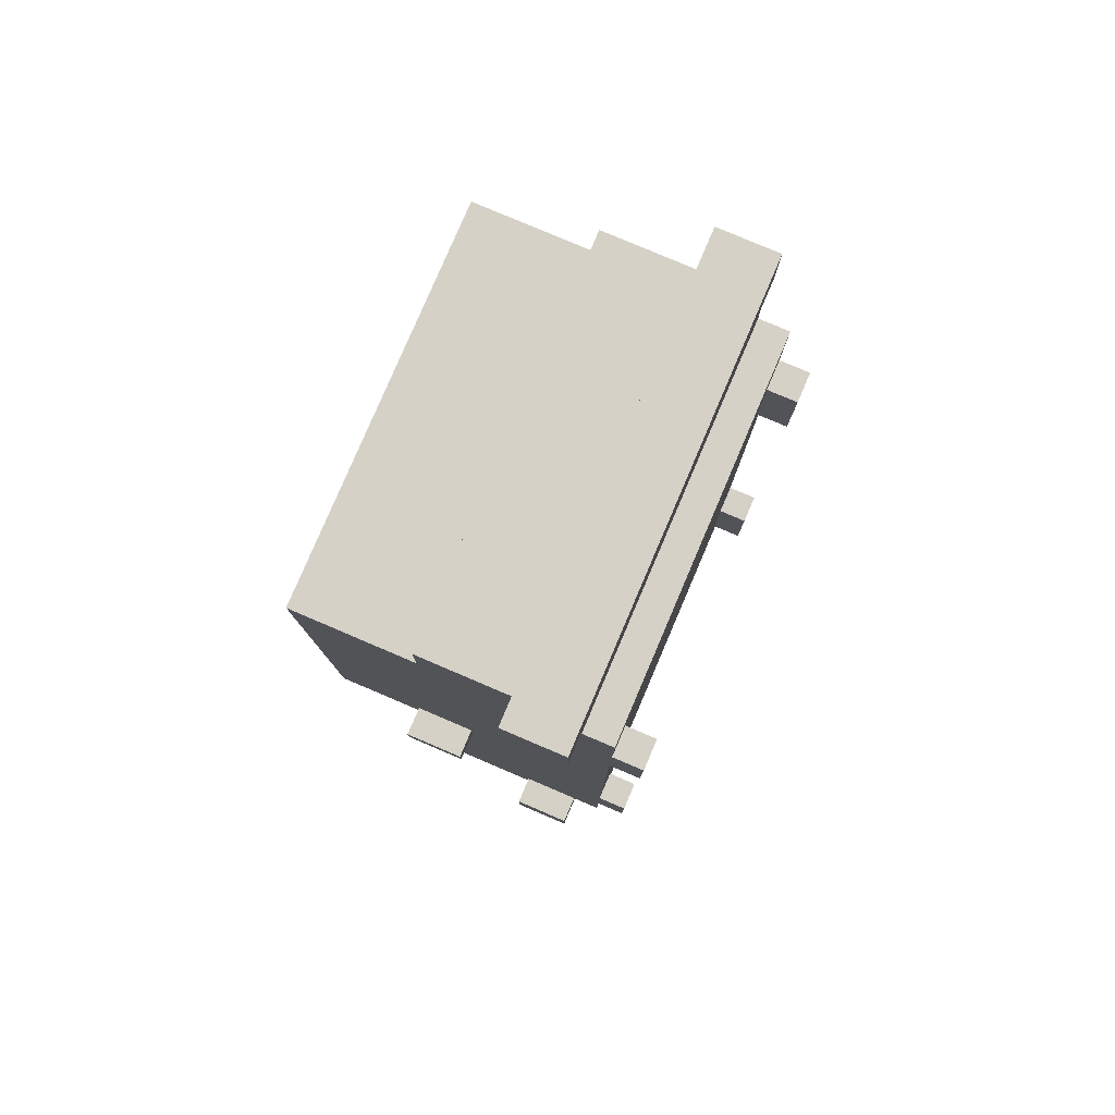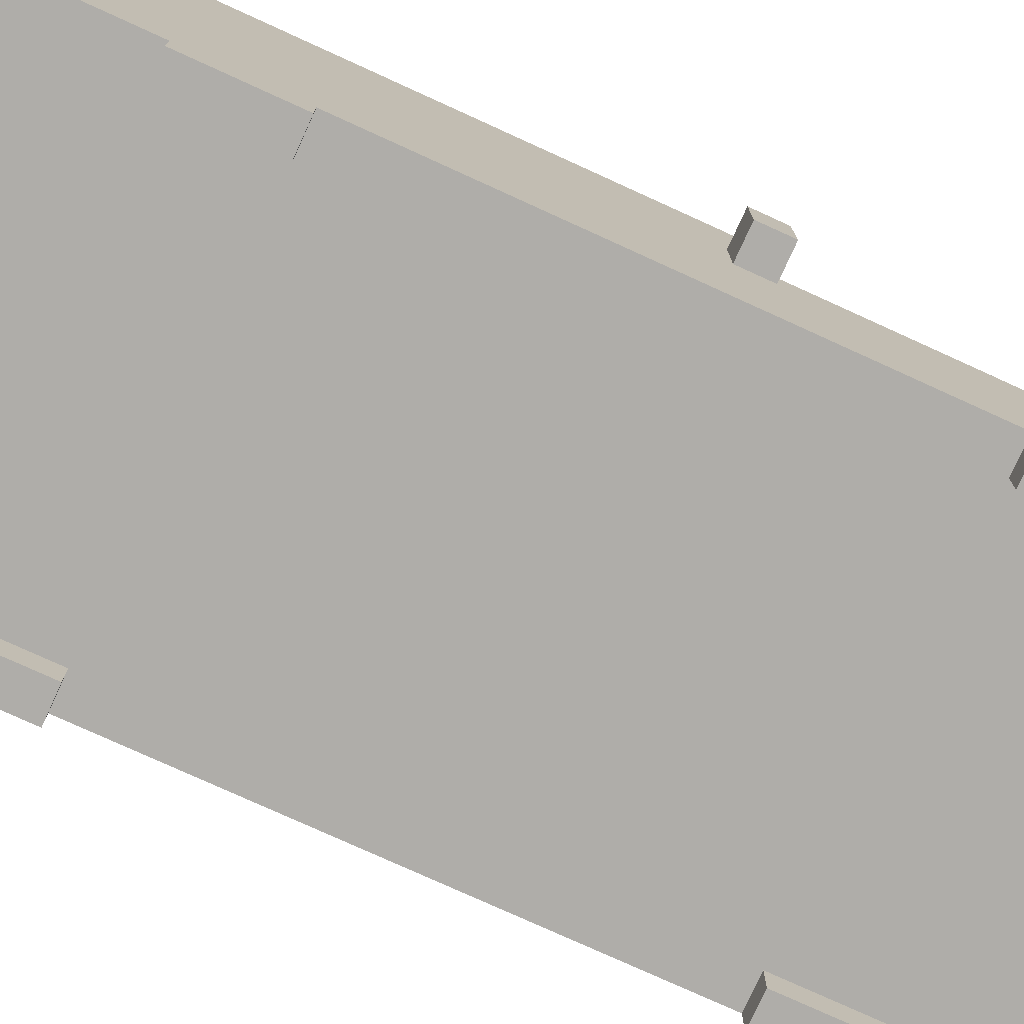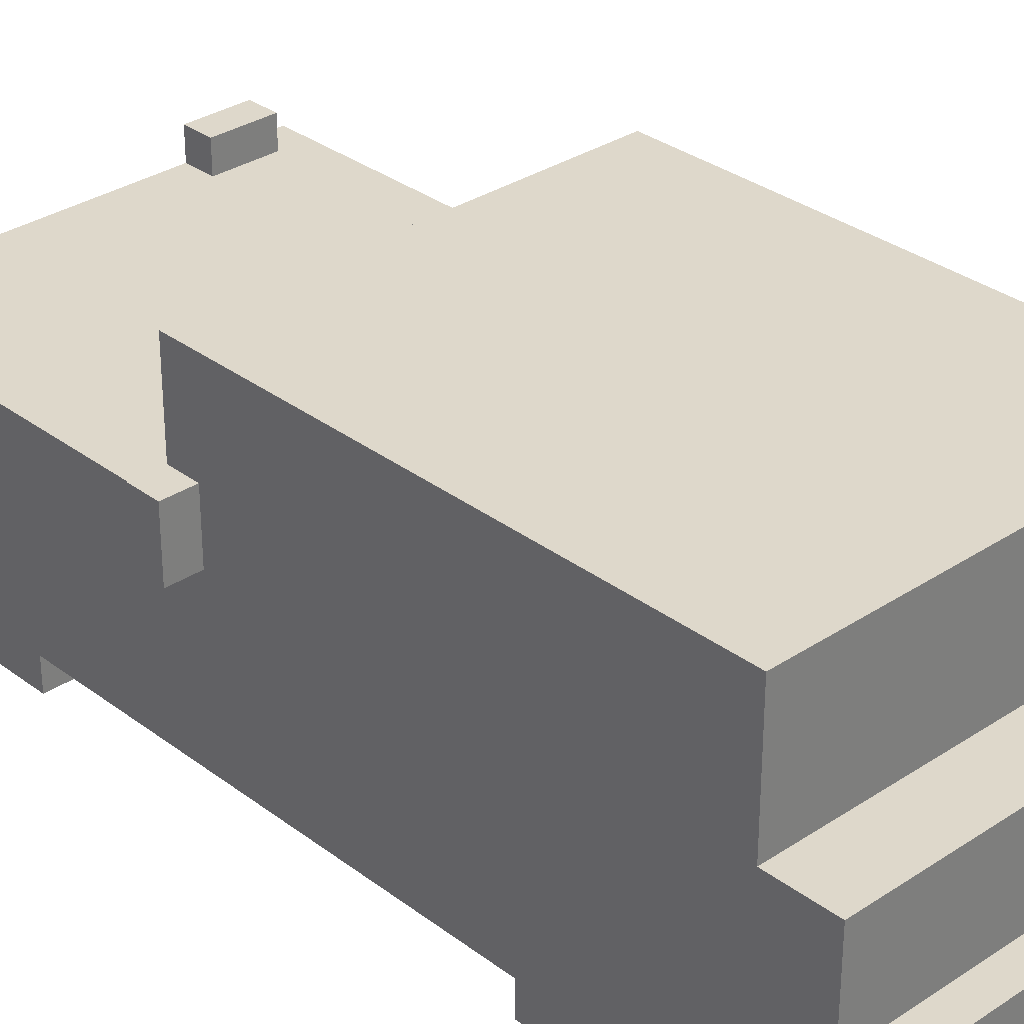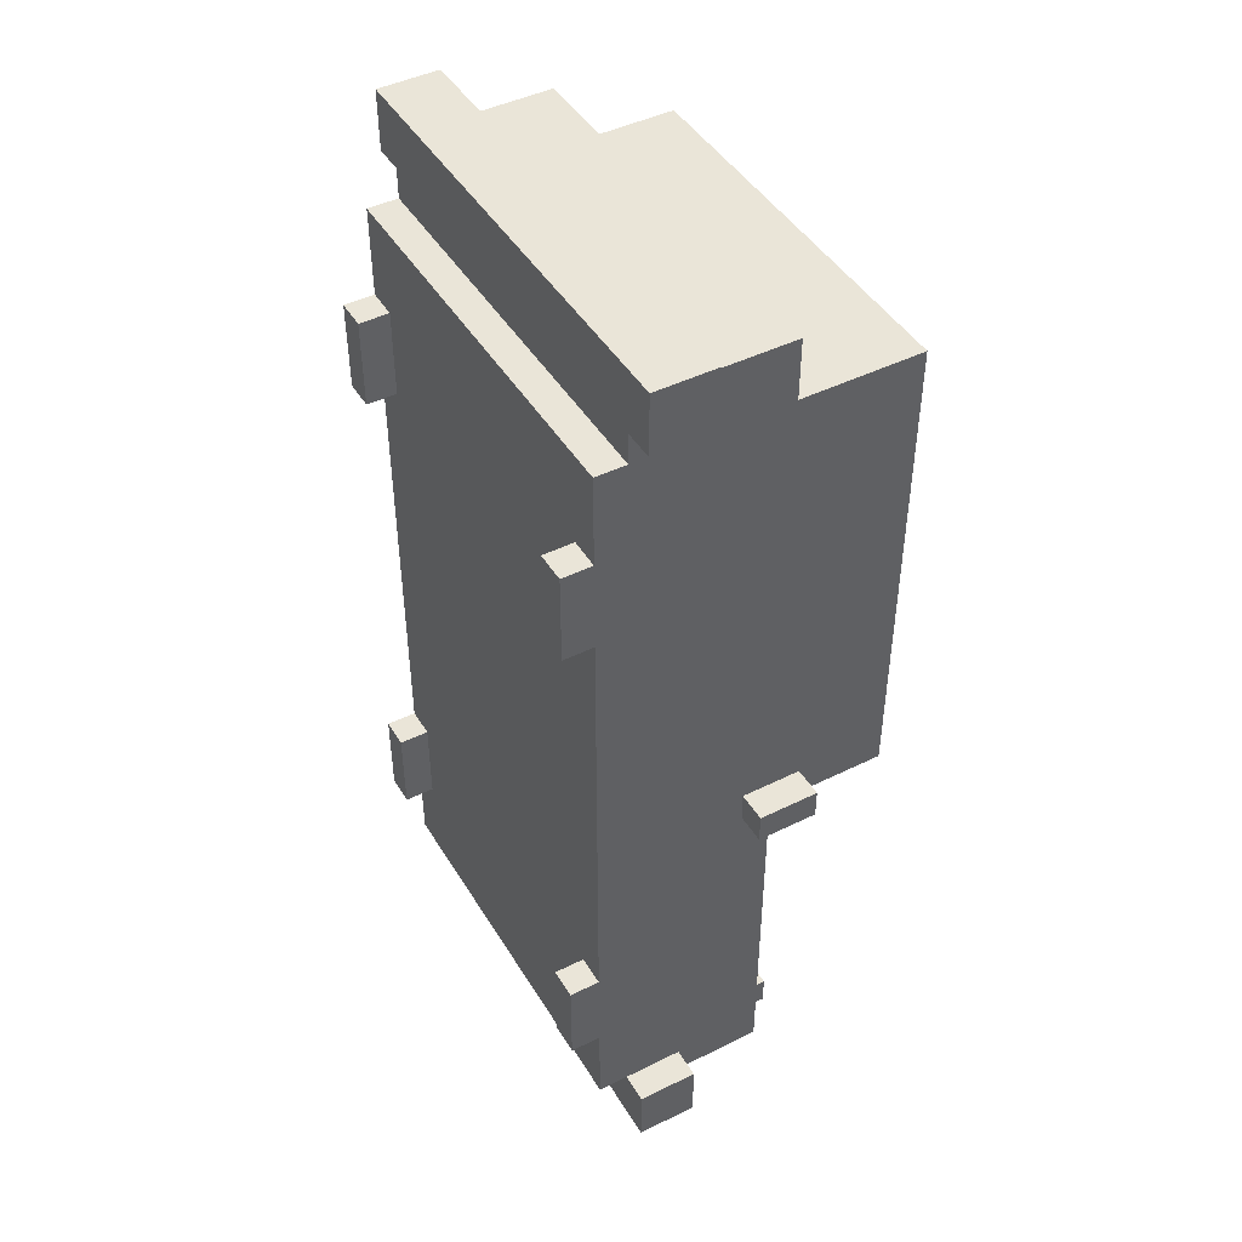
<metadata>
{"format":"obj","ext":"obj","renderer":"f3d","projection":"perspective","resolution":1024,"background":"white","views":[{"elev":79.6,"azim":-66.9,"up":"+Z"},{"elev":-77.2,"azim":65.5,"up":"+Y"},{"elev":31.6,"azim":-43.2,"up":"+Y"},{"elev":45.4,"azim":60.3,"up":"+Z"}]}
</metadata>
<code>
v -7.5 2 16
v -7.5 2 14
v -7.5 2 -14
v -7.5 2 -16
v -7.5 4 16
v -7.5 4 14
v -7.5 4 -14
v -7.5 4 -16
v -7.5 6 -2
v -7.5 6 -3
v -7.5 8 -2
v -7.5 8 -3
v -6.5 0 10
v -6.5 0 7
v -6.5 0 -8
v -6.5 0 -11
v -6.5 1 13
v -6.5 1 11
v -6.5 1 10
v -6.5 1 7
v -6.5 1 6
v -6.5 1 -7
v -6.5 1 -8
v -6.5 1 -11
v -6.5 1 -12
v -6.5 1 -14
v -6.5 2 14
v -6.5 2 13
v -6.5 2 6
v -6.5 2 -7
v -6.5 2 -14
v -6.5 3 14
v -6.5 3 11
v -6.5 3 -12
v -6.5 3 -14
v -6.5 4 15
v -6.5 4 14
v -6.5 4 11
v -6.5 4 10
v -6.5 4 7
v -6.5 4 6
v -6.5 4 -7
v -6.5 4 -8
v -6.5 4 -11
v -6.5 4 -12
v -6.5 4 -14
v -6.5 4 -15
v -6.5 5 15
v -6.5 5 14
v -6.5 5 10
v -6.5 5 7
v -6.5 5 5
v -6.5 5 3
v -6.5 5 -8
v -6.5 5 -11
v -6.5 6 5
v -6.5 6 3
v -6.5 6 -2
v -6.5 6 -3
v -6.5 7 15
v -6.5 7 14
v -6.5 7 13
v -6.5 7 12
v -6.5 7 8
v -6.5 7 6
v -6.5 7 -2
v -6.5 7 -3
v -6.5 7 -15
v -6.5 8 -2
v -6.5 8 -3
v -6.5 10 12
v -6.5 10 8
v -6.5 10 6
v -6.5 10 -2
v -6.5 11 13
v -6.5 11 -3
v -5.5 7 -14
v -5.5 7 -15
v -5.5 8 -14
v -5.5 8 -15
v 3.5 7 -14
v 3.5 7 -15
v 3.5 8 -14
v 3.5 8 -15
v 4.5 4 6
v 4.5 4 -2
v 4.5 7 6
v 4.5 7 -2
v 5.5 0 10
v 5.5 0 7
v 5.5 0 -8
v 5.5 0 -11
v 5.5 1 10
v 5.5 1 7
v 5.5 1 -8
v 5.5 1 -11
v -5.5 0 10
v -5.5 0 7
v -5.5 0 -8
v -5.5 0 -11
v -5.5 1 10
v -5.5 1 7
v -5.5 1 -8
v -5.5 1 -11
v -4.5 4 6
v -4.5 4 -2
v -4.5 7 6
v -4.5 7 -2
v -3.5 7 -14
v -3.5 7 -15
v -3.5 8 -14
v -3.5 8 -15
v 5.5 7 -14
v 5.5 7 -15
v 5.5 8 -14
v 5.5 8 -15
v 6.5 0 10
v 6.5 0 7
v 6.5 0 -8
v 6.5 0 -11
v 6.5 1 13
v 6.5 1 11
v 6.5 1 10
v 6.5 1 7
v 6.5 1 6
v 6.5 1 -7
v 6.5 1 -8
v 6.5 1 -11
v 6.5 1 -12
v 6.5 1 -14
v 6.5 2 14
v 6.5 2 13
v 6.5 2 6
v 6.5 2 -7
v 6.5 2 -14
v 6.5 3 14
v 6.5 3 11
v 6.5 3 -12
v 6.5 3 -14
v 6.5 4 15
v 6.5 4 14
v 6.5 4 11
v 6.5 4 10
v 6.5 4 7
v 6.5 4 6
v 6.5 4 -7
v 6.5 4 -8
v 6.5 4 -11
v 6.5 4 -12
v 6.5 4 -14
v 6.5 4 -15
v 6.5 5 15
v 6.5 5 14
v 6.5 5 10
v 6.5 5 7
v 6.5 5 5
v 6.5 5 3
v 6.5 5 -8
v 6.5 5 -11
v 6.5 6 5
v 6.5 6 3
v 6.5 6 -2
v 6.5 6 -3
v 6.5 7 15
v 6.5 7 14
v 6.5 7 13
v 6.5 7 12
v 6.5 7 8
v 6.5 7 6
v 6.5 7 -2
v 6.5 7 -3
v 6.5 7 -15
v 6.5 8 -2
v 6.5 8 -3
v 6.5 10 12
v 6.5 10 8
v 6.5 10 6
v 6.5 10 -2
v 6.5 11 13
v 6.5 11 -3
v 7.5 2 16
v 7.5 2 14
v 7.5 2 -14
v 7.5 2 -16
v 7.5 4 16
v 7.5 4 14
v 7.5 4 -14
v 7.5 4 -16
v 7.5 6 -2
v 7.5 6 -3
v 7.5 8 -2
v 7.5 8 -3
v -7.5 2 16
v -7.5 4 16
v 7.5 2 16
v 7.5 4 16
v -6.5 4 15
v -6.5 5 15
v -6.5 7 15
v -5.5 5 15
v -5.5 7 15
v -2.5 4 15
v -2.5 7 15
v 2.5 4 15
v 2.5 7 15
v 5.5 5 15
v 5.5 7 15
v 6.5 4 15
v 6.5 5 15
v 6.5 7 15
v -6.5 1 13
v -6.5 2 13
v -6.5 7 13
v -6.5 11 13
v -4.5 7 13
v -4.5 10 13
v -2.5 7 13
v 2.5 7 13
v 4.5 7 13
v 4.5 10 13
v 6.5 1 13
v 6.5 2 13
v 6.5 7 13
v 6.5 11 13
v -6.5 0 10
v -6.5 1 10
v -5.5 0 10
v -5.5 1 10
v 5.5 0 10
v 5.5 1 10
v 6.5 0 10
v 6.5 1 10
v -7.5 6 -2
v -7.5 8 -2
v -6.5 6 -2
v -6.5 7 -2
v -6.5 8 -2
v -4.5 4 -2
v -4.5 7 -2
v 4.5 4 -2
v 4.5 7 -2
v 6.5 6 -2
v 6.5 7 -2
v 6.5 8 -2
v 7.5 6 -2
v 7.5 8 -2
v -6.5 0 -8
v -6.5 1 -8
v -5.5 0 -8
v -5.5 1 -8
v 5.5 0 -8
v 5.5 1 -8
v 6.5 0 -8
v 6.5 1 -8
v -7.5 2 -14
v -7.5 4 -14
v -6.5 2 -14
v -6.5 3 -14
v -6.5 4 -14
v -5.5 7 -14
v -5.5 8 -14
v -3.5 7 -14
v -3.5 8 -14
v 3.5 7 -14
v 3.5 8 -14
v 5.5 7 -14
v 5.5 8 -14
v 6.5 2 -14
v 6.5 3 -14
v 6.5 4 -14
v 7.5 2 -14
v 7.5 4 -14
v -7.5 2 14
v -7.5 4 14
v -6.5 2 14
v -6.5 3 14
v -6.5 4 14
v 6.5 2 14
v 6.5 3 14
v 6.5 4 14
v 7.5 2 14
v 7.5 4 14
v -6.5 0 7
v -6.5 1 7
v -5.5 0 7
v -5.5 1 7
v 5.5 0 7
v 5.5 1 7
v 6.5 0 7
v 6.5 1 7
v -4.5 4 6
v -4.5 7 6
v -2.5 4 6
v -2.5 7 6
v 2.5 4 6
v 2.5 7 6
v 4.5 4 6
v 4.5 7 6
v -7.5 6 -3
v -7.5 8 -3
v -6.5 6 -3
v -6.5 7 -3
v -6.5 8 -3
v -6.5 11 -3
v -5.5 7 -3
v -5.5 10 -3
v -3.5 7 -3
v 3.5 7 -3
v 5.5 7 -3
v 5.5 10 -3
v 6.5 6 -3
v 6.5 7 -3
v 6.5 8 -3
v 6.5 11 -3
v 7.5 6 -3
v 7.5 8 -3
v -6.5 0 -11
v -6.5 1 -11
v -5.5 0 -11
v -5.5 1 -11
v 5.5 0 -11
v 5.5 1 -11
v 6.5 0 -11
v 6.5 1 -11
v -6.5 1 -14
v -6.5 2 -14
v 6.5 1 -14
v 6.5 2 -14
v -6.5 4 -15
v -6.5 7 -15
v -5.5 6 -15
v -5.5 7 -15
v -5.5 8 -15
v -3.5 4 -15
v -3.5 6 -15
v -3.5 7 -15
v -3.5 8 -15
v -1.5 4 -15
v -1.5 5 -15
v 1.5 4 -15
v 1.5 5 -15
v 3.5 4 -15
v 3.5 6 -15
v 3.5 7 -15
v 3.5 8 -15
v 5.5 6 -15
v 5.5 7 -15
v 5.5 8 -15
v 6.5 4 -15
v 6.5 7 -15
v -7.5 2 -16
v -7.5 4 -16
v 7.5 2 -16
v 7.5 4 -16
v -6.5 0 10
v -5.5 0 10
v 5.5 0 10
v 6.5 0 10
v -6.5 0 7
v -5.5 0 7
v 5.5 0 7
v 6.5 0 7
v -6.5 0 -8
v -5.5 0 -8
v 5.5 0 -8
v 6.5 0 -8
v -6.5 0 -11
v -5.5 0 -11
v 5.5 0 -11
v 6.5 0 -11
v -6.5 1 13
v 6.5 1 13
v -5.5 1 12
v 5.5 1 12
v -6.5 1 11
v -5.5 1 11
v 5.5 1 11
v 6.5 1 11
v -6.5 1 10
v -5.5 1 10
v 5.5 1 10
v 6.5 1 10
v -6.5 1 7
v -5.5 1 7
v 5.5 1 7
v 6.5 1 7
v -6.5 1 6
v -5.5 1 6
v 5.5 1 6
v 6.5 1 6
v -6.5 1 -7
v -5.5 1 -7
v 5.5 1 -7
v 6.5 1 -7
v -6.5 1 -8
v -5.5 1 -8
v 5.5 1 -8
v 6.5 1 -8
v -6.5 1 -11
v -5.5 1 -11
v 5.5 1 -11
v 6.5 1 -11
v -6.5 1 -12
v -5.5 1 -12
v 5.5 1 -12
v 6.5 1 -12
v -5.5 1 -13
v 5.5 1 -13
v -6.5 1 -14
v 6.5 1 -14
v -7.5 2 16
v 7.5 2 16
v -6.5 2 15
v 6.5 2 15
v -7.5 2 14
v -6.5 2 14
v 6.5 2 14
v 7.5 2 14
v -6.5 2 13
v 6.5 2 13
v -7.5 2 -14
v -6.5 2 -14
v 6.5 2 -14
v 7.5 2 -14
v -6.5 2 -15
v 6.5 2 -15
v -7.5 2 -16
v 7.5 2 -16
v -7.5 6 -2
v -6.5 6 -2
v 6.5 6 -2
v 7.5 6 -2
v -7.5 6 -3
v -6.5 6 -3
v 6.5 6 -3
v 7.5 6 -3
v -4.5 7 6
v -2.5 7 6
v 2.5 7 6
v 4.5 7 6
v -4.5 7 -2
v 4.5 7 -2
v -7.5 4 16
v 7.5 4 16
v -6.5 4 15
v -2.5 4 15
v 2.5 4 15
v 6.5 4 15
v -7.5 4 14
v -6.5 4 14
v 6.5 4 14
v 7.5 4 14
v -4.5 4 6
v -2.5 4 6
v 2.5 4 6
v 4.5 4 6
v -4.5 4 -2
v 4.5 4 -2
v -7.5 4 -14
v -6.5 4 -14
v 6.5 4 -14
v 7.5 4 -14
v -6.5 4 -15
v -3.5 4 -15
v -1.5 4 -15
v 1.5 4 -15
v 3.5 4 -15
v 6.5 4 -15
v -7.5 4 -16
v 7.5 4 -16
v -6.5 7 15
v -5.5 7 15
v -2.5 7 15
v 2.5 7 15
v 5.5 7 15
v 6.5 7 15
v -6.5 7 14
v -5.5 7 14
v 5.5 7 14
v 6.5 7 14
v -6.5 7 13
v -4.5 7 13
v -2.5 7 13
v 2.5 7 13
v 4.5 7 13
v 6.5 7 13
v -6.5 7 -3
v -5.5 7 -3
v -3.5 7 -3
v 3.5 7 -3
v 5.5 7 -3
v 6.5 7 -3
v -5.5 7 -14
v -3.5 7 -14
v 3.5 7 -14
v 5.5 7 -14
v -6.5 7 -15
v -5.5 7 -15
v -3.5 7 -15
v 3.5 7 -15
v 5.5 7 -15
v 6.5 7 -15
v -7.5 8 -2
v -6.5 8 -2
v 6.5 8 -2
v 7.5 8 -2
v -7.5 8 -3
v -6.5 8 -3
v 6.5 8 -3
v 7.5 8 -3
v -5.5 8 -14
v -3.5 8 -14
v 3.5 8 -14
v 5.5 8 -14
v -5.5 8 -15
v -3.5 8 -15
v 3.5 8 -15
v 5.5 8 -15
v -6.5 11 13
v 6.5 11 13
v -6.5 11 -3
v 6.5 11 -3
f 5 2 1
f 6 2 5
f 7 4 3
f 8 4 7
f 11 10 9
f 12 10 11
f 19 14 13
f 20 14 19
f 23 16 15
f 24 16 23
f 28 18 17
f 29 22 21
f 29 21 20
f 30 23 22
f 30 22 29
f 31 26 25
f 32 28 27
f 33 19 18
f 33 28 32
f 33 18 28
f 34 31 25
f 34 25 24
f 35 31 34
f 37 33 32
f 38 19 33
f 38 33 37
f 39 20 19
f 39 19 38
f 40 29 20
f 40 20 39
f 41 30 29
f 41 29 40
f 42 23 30
f 42 30 41
f 43 24 23
f 43 23 42
f 44 34 24
f 44 24 43
f 45 35 34
f 45 34 44
f 46 35 45
f 48 38 37
f 48 37 36
f 48 39 38
f 49 39 48
f 50 40 39
f 50 39 49
f 51 41 40
f 51 40 50
f 51 42 41
f 51 43 42
f 52 43 51
f 53 43 52
f 54 44 43
f 54 43 53
f 55 46 45
f 55 44 54
f 55 47 46
f 55 45 44
f 56 50 49
f 56 52 51
f 56 53 52
f 56 51 50
f 57 54 53
f 57 53 56
f 57 55 54
f 58 55 57
f 59 55 58
f 60 49 48
f 61 56 49
f 61 49 60
f 61 57 56
f 61 58 57
f 62 58 61
f 63 58 62
f 64 58 63
f 65 58 64
f 66 58 65
f 67 55 59
f 68 47 55
f 68 55 67
f 69 66 65
f 71 64 63
f 71 63 62
f 72 65 64
f 72 64 71
f 73 69 65
f 73 65 72
f 74 70 69
f 74 69 73
f 75 71 62
f 75 73 72
f 75 74 73
f 75 72 71
f 76 70 74
f 76 74 75
f 79 78 77
f 80 78 79
f 83 82 81
f 84 82 83
f 87 86 85
f 88 86 87
f 93 90 89
f 94 90 93
f 95 92 91
f 96 92 95
f 97 98 101
f 101 98 102
f 99 100 103
f 103 100 104
f 105 106 107
f 107 106 108
f 109 110 111
f 111 110 112
f 113 114 115
f 115 114 116
f 117 118 123
f 123 118 124
f 119 120 127
f 127 120 128
f 121 122 132
f 125 126 133
f 124 125 133
f 126 127 134
f 133 126 134
f 129 130 135
f 131 132 136
f 122 123 137
f 136 132 137
f 132 122 137
f 129 135 138
f 128 129 138
f 138 135 139
f 136 137 141
f 137 123 142
f 141 137 142
f 123 124 143
f 142 123 143
f 124 133 144
f 143 124 144
f 133 134 145
f 144 133 145
f 134 127 146
f 145 134 146
f 127 128 147
f 146 127 147
f 128 138 148
f 147 128 148
f 138 139 149
f 148 138 149
f 149 139 150
f 141 142 152
f 140 141 152
f 142 143 152
f 152 143 153
f 143 144 154
f 153 143 154
f 144 145 155
f 154 144 155
f 145 146 155
f 146 147 155
f 155 147 156
f 156 147 157
f 147 148 158
f 157 147 158
f 149 150 159
f 158 148 159
f 150 151 159
f 148 149 159
f 153 154 160
f 155 156 160
f 156 157 160
f 154 155 160
f 157 158 161
f 160 157 161
f 158 159 161
f 161 159 162
f 162 159 163
f 152 153 164
f 153 160 165
f 164 153 165
f 160 161 165
f 161 162 165
f 165 162 166
f 166 162 167
f 167 162 168
f 168 162 169
f 169 162 170
f 163 159 171
f 159 151 172
f 171 159 172
f 169 170 173
f 167 168 175
f 166 167 175
f 168 169 176
f 175 168 176
f 169 173 177
f 176 169 177
f 173 174 178
f 177 173 178
f 166 175 179
f 176 177 179
f 177 178 179
f 175 176 179
f 178 174 180
f 179 178 180
f 181 182 185
f 185 182 186
f 183 184 187
f 187 184 188
f 189 190 191
f 191 190 192
f 195 194 193
f 196 194 195
f 200 198 197
f 200 199 198
f 201 199 200
f 202 200 197
f 202 201 200
f 203 201 202
f 204 203 202
f 205 203 204
f 206 205 204
f 207 205 206
f 208 206 204
f 209 207 206
f 209 206 208
f 210 207 209
f 215 214 213
f 216 214 215
f 217 216 215
f 218 216 217
f 219 216 218
f 220 214 216
f 220 216 219
f 221 212 211
f 222 212 221
f 223 220 219
f 224 214 220
f 224 220 223
f 227 226 225
f 228 226 227
f 231 230 229
f 232 230 231
f 235 234 233
f 236 234 235
f 237 234 236
f 240 239 238
f 241 239 240
f 245 243 242
f 245 244 243
f 246 244 245
f 249 248 247
f 250 248 249
f 253 252 251
f 254 252 253
f 257 256 255
f 258 256 257
f 259 256 258
f 262 261 260
f 263 261 262
f 266 265 264
f 267 265 266
f 271 269 268
f 271 270 269
f 272 270 271
f 273 274 275
f 275 274 276
f 276 274 277
f 278 279 281
f 279 280 281
f 281 280 282
f 283 284 285
f 285 284 286
f 287 288 289
f 289 288 290
f 291 292 293
f 293 292 294
f 293 294 295
f 295 294 296
f 295 296 297
f 297 296 298
f 299 300 301
f 301 300 302
f 302 300 303
f 303 304 305
f 302 303 305
f 305 304 306
f 305 306 307
f 307 306 308
f 308 306 309
f 306 304 310
f 309 306 310
f 309 310 312
f 312 310 313
f 310 304 314
f 313 310 314
f 312 313 315
f 311 312 315
f 315 313 316
f 317 318 319
f 319 318 320
f 321 322 323
f 323 322 324
f 325 326 327
f 327 326 328
f 329 330 331
f 331 330 332
f 329 331 334
f 332 333 335
f 334 331 335
f 331 332 335
f 335 333 336
f 336 333 337
f 334 335 338
f 335 336 338
f 338 336 339
f 338 339 340
f 339 336 341
f 340 339 341
f 340 341 342
f 341 336 343
f 342 341 343
f 343 336 344
f 342 343 346
f 344 345 346
f 343 344 346
f 346 345 347
f 347 345 348
f 342 346 349
f 346 347 349
f 349 347 350
f 351 352 353
f 353 352 354
f 359 356 355
f 360 356 359
f 361 358 357
f 362 358 361
f 367 364 363
f 368 364 367
f 369 366 365
f 370 366 369
f 373 372 371
f 374 372 373
f 375 373 371
f 376 374 373
f 376 373 375
f 377 372 374
f 377 374 376
f 378 372 377
f 379 376 375
f 380 377 376
f 380 376 379
f 381 378 377
f 381 377 380
f 382 378 381
f 384 381 380
f 385 381 384
f 387 384 383
f 388 385 384
f 388 384 387
f 389 386 385
f 389 385 388
f 390 386 389
f 391 388 387
f 392 389 388
f 392 388 391
f 393 390 389
f 393 389 392
f 394 390 393
f 395 392 391
f 396 393 392
f 396 392 395
f 397 394 393
f 397 393 396
f 398 394 397
f 400 397 396
f 401 397 400
f 403 400 399
f 404 401 400
f 404 400 403
f 405 402 401
f 405 401 404
f 406 402 405
f 407 404 403
f 407 405 404
f 408 406 405
f 408 405 407
f 409 407 403
f 409 408 407
f 410 406 408
f 410 408 409
f 413 412 411
f 414 412 413
f 415 413 411
f 416 414 413
f 416 413 415
f 417 412 414
f 417 414 416
f 418 412 417
f 419 417 416
f 420 417 419
f 425 423 422
f 425 422 421
f 426 424 423
f 426 423 425
f 427 425 421
f 427 426 425
f 428 424 426
f 428 426 427
f 433 430 429
f 434 430 433
f 435 432 431
f 436 432 435
f 441 438 437
f 441 440 439
f 441 439 438
f 442 440 441
f 443 444 445
f 445 444 446
f 446 444 447
f 447 444 448
f 443 445 449
f 449 445 450
f 448 444 451
f 451 444 452
f 453 454 457
f 455 456 457
f 454 455 457
f 457 456 458
f 459 460 463
f 461 462 468
f 466 467 469
f 467 468 469
f 459 463 469
f 463 464 469
f 465 466 469
f 464 465 469
f 468 462 470
f 469 468 470
f 471 472 477
f 472 473 478
f 477 472 478
f 475 476 479
f 474 475 479
f 479 476 480
f 477 478 481
f 478 473 482
f 481 478 482
f 473 474 483
f 482 473 483
f 474 479 484
f 483 474 484
f 479 480 484
f 484 480 485
f 485 480 486
f 487 488 493
f 488 489 493
f 489 490 494
f 493 489 494
f 491 492 495
f 494 490 495
f 490 491 495
f 495 492 496
f 487 493 497
f 497 493 498
f 494 495 499
f 499 495 500
f 496 492 501
f 501 492 502
f 503 504 507
f 507 504 508
f 505 506 509
f 509 506 510
f 511 512 515
f 515 512 516
f 513 514 517
f 517 514 518
f 519 520 521
f 521 520 522

</code>
